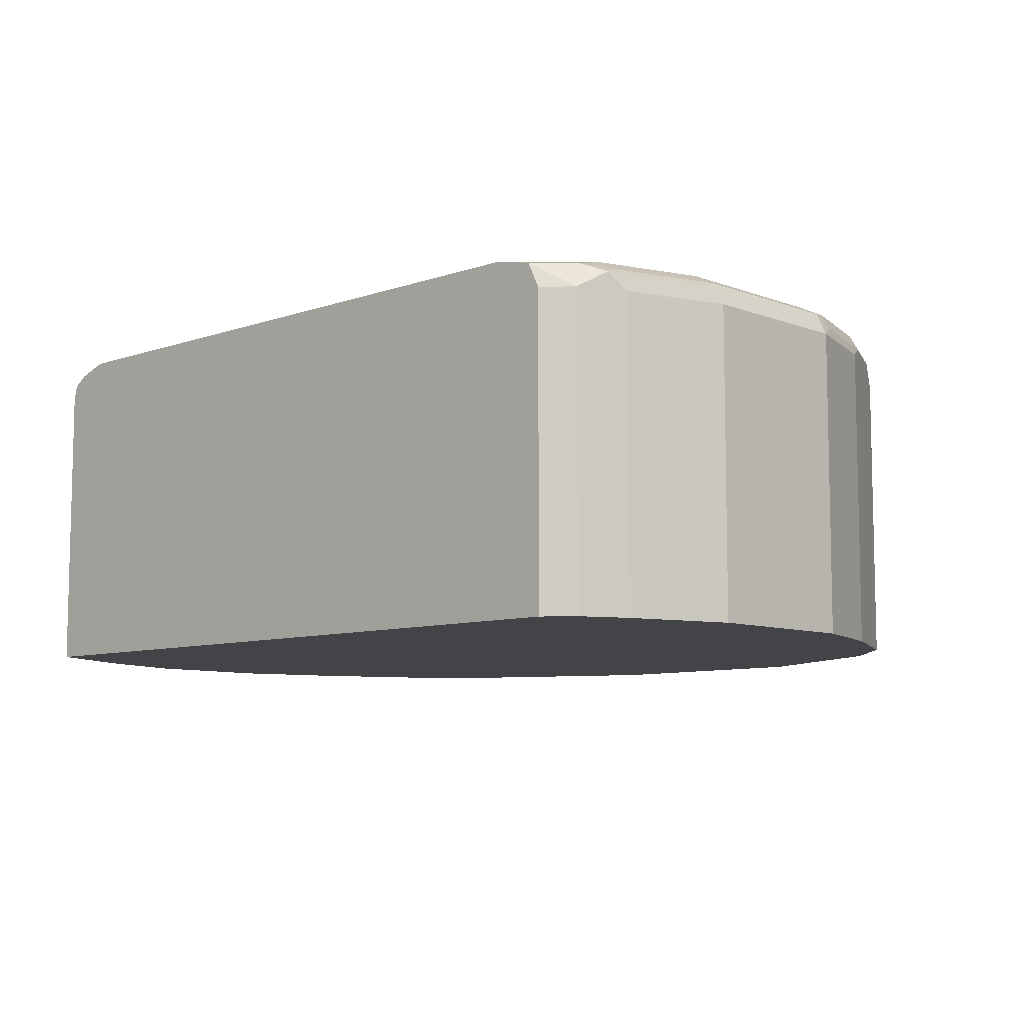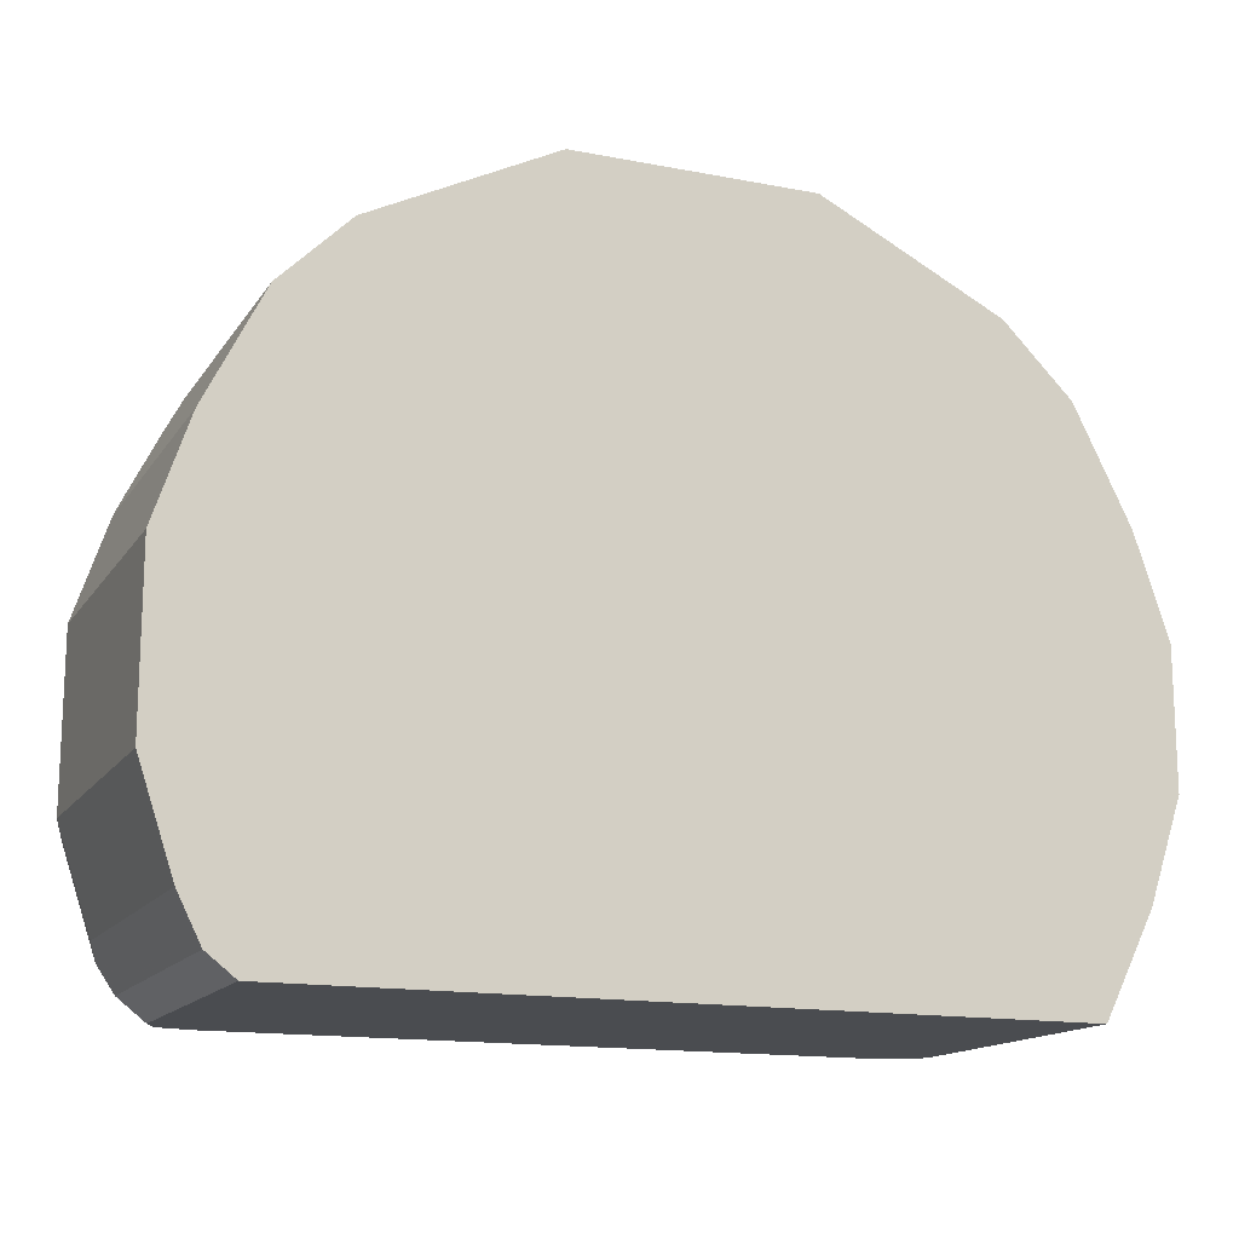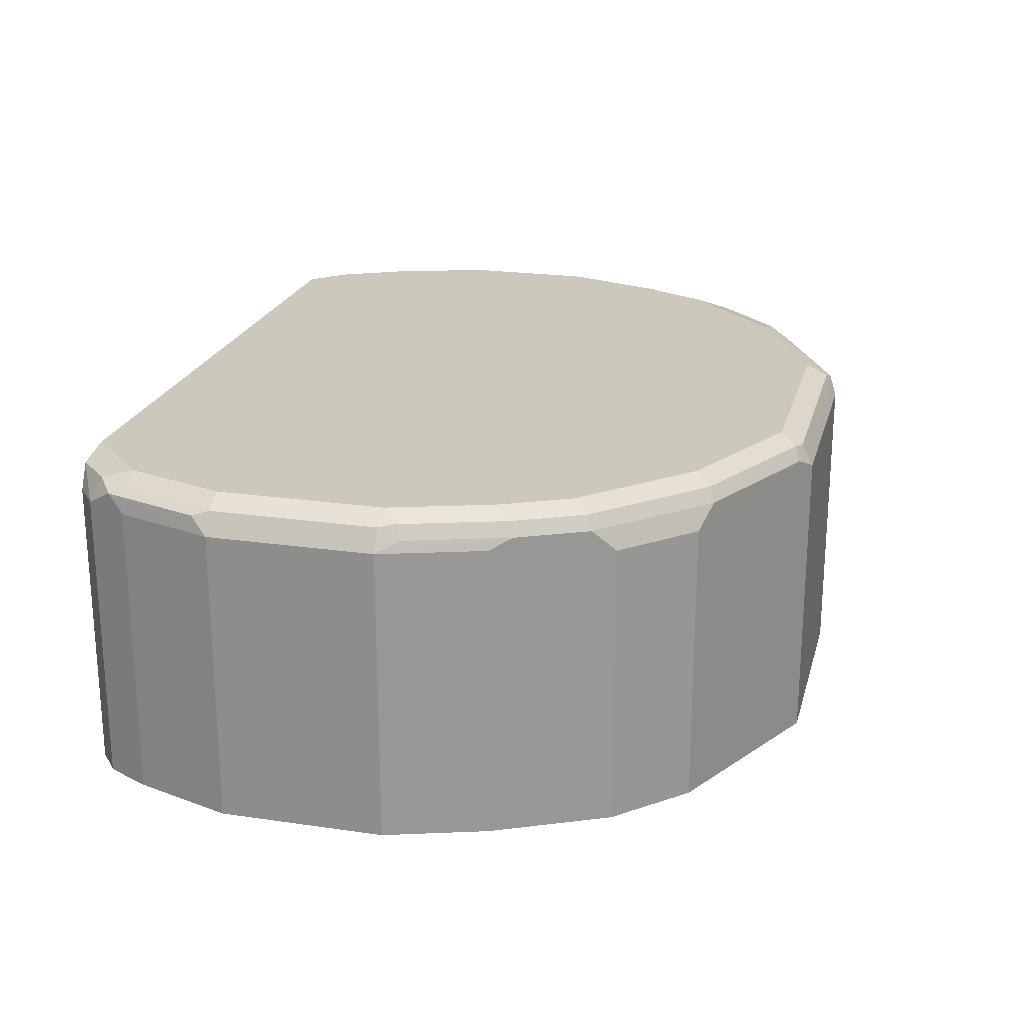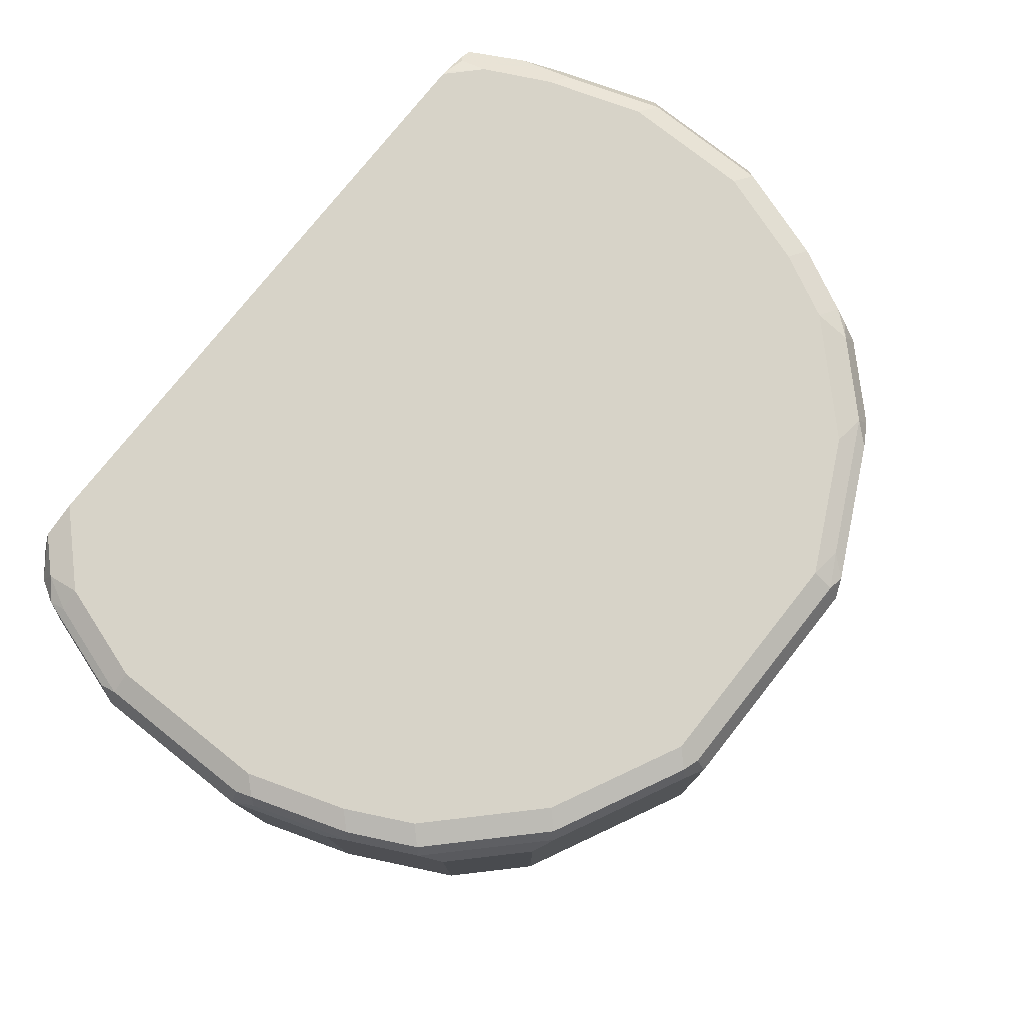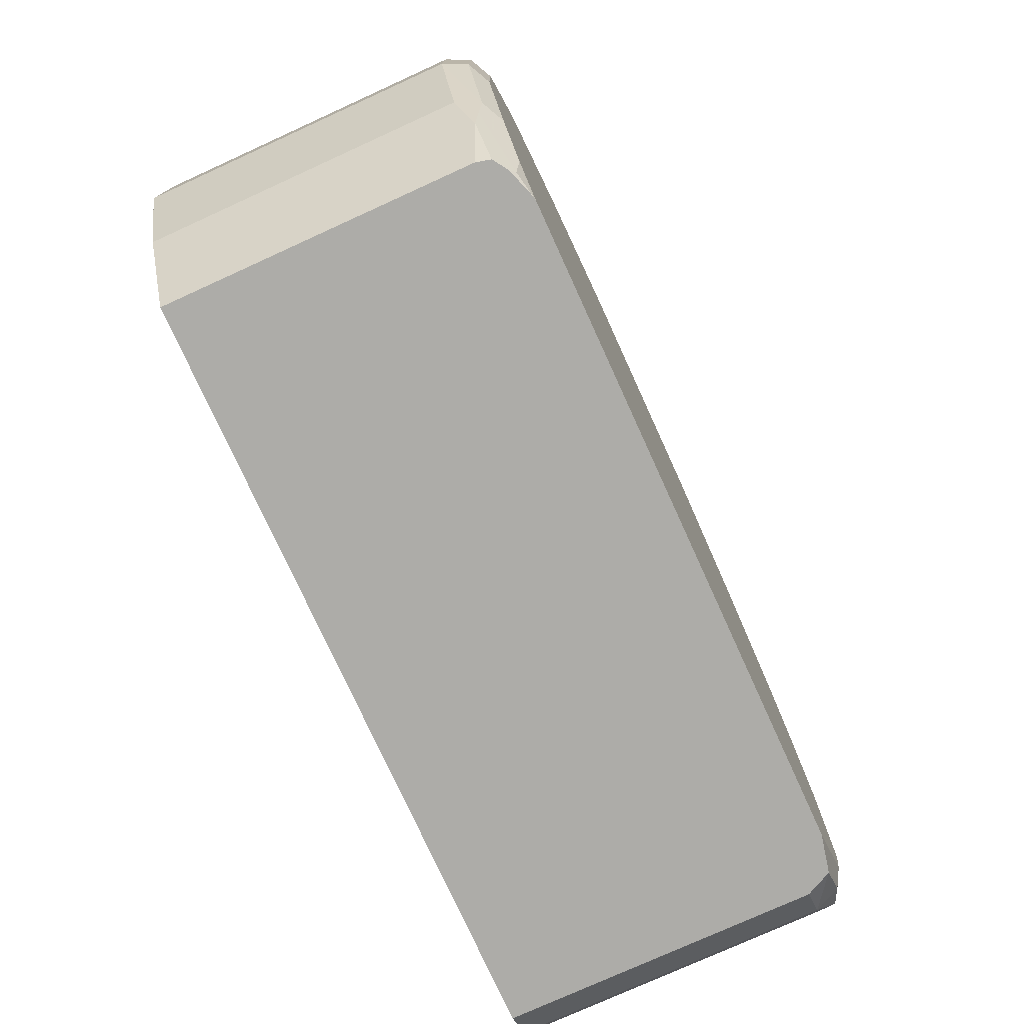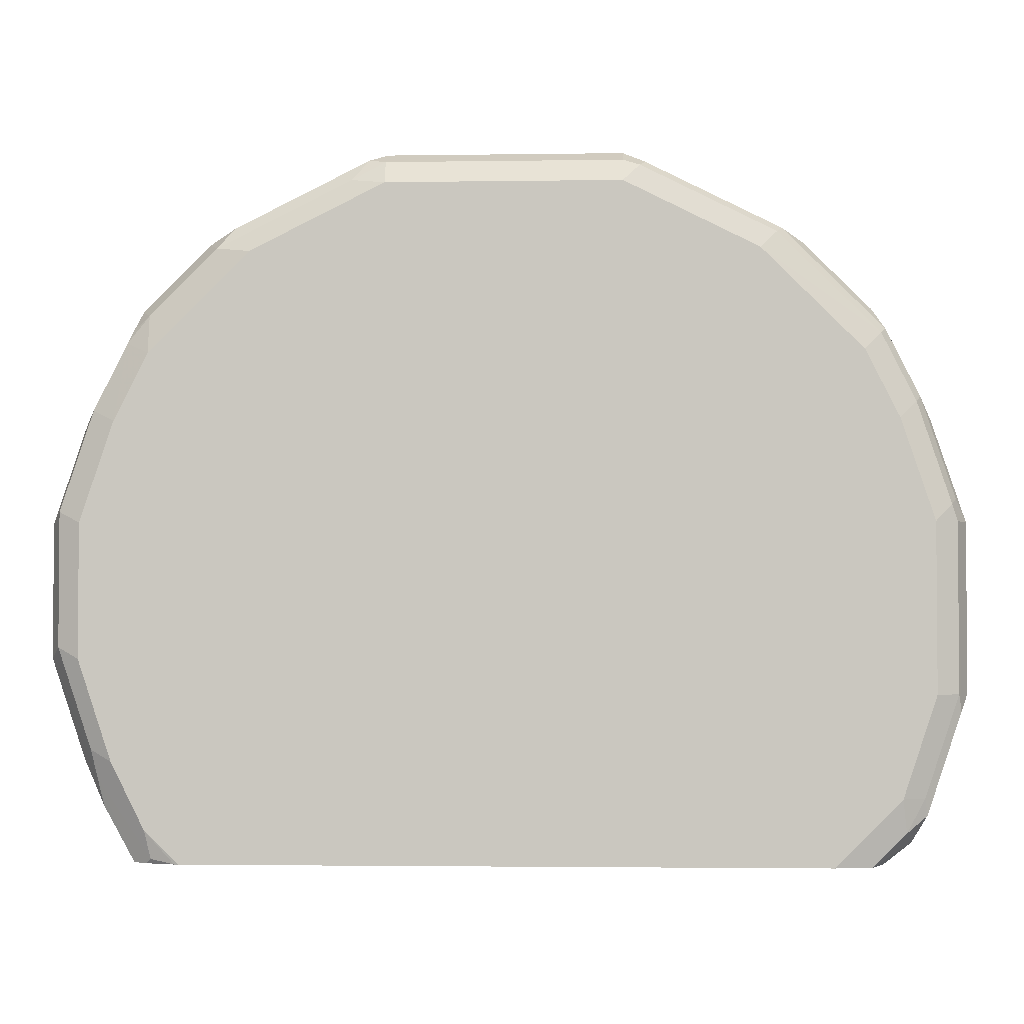
<metadata>
{"format":"obj","ext":"obj","renderer":"f3d","projection":"perspective","resolution":1024,"background":"white","views":[{"elev":-8.2,"azim":-136.3,"up":"+Y"},{"elev":-15.0,"azim":-22.4,"up":"+Z"},{"elev":22.1,"azim":-75.7,"up":"+Y"},{"elev":76.9,"azim":-51.6,"up":"+Y"},{"elev":-76.6,"azim":114.5,"up":"+Z"},{"elev":-2.6,"azim":-177.1,"up":"+Z"}]}
</metadata>
<code>
v 0.1217 -0.08758 0.2824
v 0.09251 0.04382 0.3116
v 0.09251 -0.08758 0.3116
v 0.04382 0.04382 0.336
v 0.08031 0.05113 0.3177
v 0.08765 0.05478 0.3086
v 0.1217 0.04382 0.2824
v 0.1315 -0.08758 0.2629
v 0.04382 -0.08758 0.336
v 0.0146 0.04382 0.3506
v 0.0146 -0.08758 0.3506
v -0.08764 -0.08758 0.3506
v -0.08764 0.04382 0.3506
v 0.02189 0.05113 0.3469
v -0.08764 0.05356 0.3457
v 0.0146 0.05356 0.3457
v -0.09494 0.05478 0.3433
v 0.0146 0.05843 0.336
v 0.02919 0.05478 0.3378
v 0.07301 0.05843 0.3068
v 0.1168 0.05843 0.2629
v 0.1168 0.05478 0.2794
v 0.1266 0.05356 0.2678
v 0.1242 0.05113 0.2739
v 0.1412 0.05356 0.2386
v 0.1461 0.04382 0.2337
v 0.1461 -0.07296 0.2337
v 0.1607 0.04382 0.1899
v 0.1558 0.05356 0.1948
v 0.1315 0.05843 0.2337
v 0.1461 0.05843 0.1899
v 0.1558 0.05356 0.1364
v 0.1461 0.05843 0.1315
v 0.1315 0.05843 0.08767
v 0.1412 0.05356 0.09253
v 0.1607 0.04382 0.1315
v 0.1388 0.05113 0.08035
v 0.1168 0.05843 0.05845
v 0.1144 0.05599 0.04627
v 0.1038 0.05811 0.04417
v 0.1022 0.05843 0.04417
v 0.1165 0.05387 0.04417
v 0.1227 0.04973 0.04417
v 0.1243 0.0435 0.04417
v 0.1363 0.04868 0.0682
v 0.1461 0.04382 0.08767
v 0.1607 -0.08758 0.1315
v 0.1461 -0.08758 0.08767
v 0.1243 -0.08758 0.04417
v -0.2094 -0.08758 0.05359
v -0.1974 -0.08758 0.04417
v -0.192 0.05478 0.04417
v -0.1974 0.04382 0.04417
v -0.2094 0.04382 0.05359
v -0.2155 0.05113 0.06574
v -0.2063 0.05478 0.05845
v -0.2142 0.05356 0.07306
v -0.2288 0.05356 0.1169
v -0.2301 0.05113 0.1096
v -0.2288 0.05356 0.1899
v -0.2337 0.04382 0.1899
v -0.2337 0.04382 0.1169
v -0.2191 0.04382 0.07306
v -0.2337 -0.07296 0.1169
v -0.2337 -0.07296 0.1899
v -0.2191 -0.07296 0.2337
v -0.2191 0.04382 0.2337
v -0.2142 0.04868 0.2434
v -0.2288 0.04868 0.1996
v -0.2264 0.05478 0.1972
v -0.2191 0.05843 0.1169
v -0.2191 0.05843 0.1899
v -0.2118 0.05478 0.241
v -0.1972 0.05478 0.2702
v -0.2045 0.05843 0.2337
v -0.2045 0.05843 0.07306
v -0.1756 0.05843 0.04417
v -0.08764 0.05843 0.336
v -0.1461 0.05843 0.3068
v -0.1534 0.05478 0.3141
v -0.1558 0.04868 0.3165
v -0.1996 0.04868 0.2727
v -0.1948 0.03895 0.2824
v -0.1656 0.03895 0.3116
v -0.1948 -0.07296 0.2824
v -0.1948 -0.08758 0.2824
v -0.2191 -0.08758 0.2337
v -0.2337 -0.08758 0.1899
v -0.2337 -0.08758 0.1169
v -0.2191 -0.08758 0.07306
v -0.2191 -0.07296 0.07306
v -0.1656 -0.08758 0.3116
v -0.09737 0.04868 0.3457
v -0.1899 0.05843 0.2629
v 0.1607 -0.08758 0.1899
v 0.1461 -0.08758 0.2337
f 79 78 75
f 79 80 17
f 79 17 78
f 75 78 76
f 87 86 66
f 77 76 41
f 74 80 79
f 77 41 49
f 76 78 41
f 74 81 80
f 66 86 85
f 74 68 82
f 68 67 82
f 83 82 67
f 83 81 82
f 83 84 81
f 83 85 84
f 83 67 85
f 67 66 85
f 52 77 49
f 74 82 81
f 52 76 77
f 67 61 66
f 52 56 76
f 87 88 86
f 61 65 66
f 68 61 67
f 69 61 68
f 70 61 69
f 70 60 61
f 70 58 60
f 70 71 58
f 70 72 71
f 52 54 56
f 70 73 72
f 70 69 68
f 73 68 74
f 73 74 75
f 73 75 72
f 72 75 76
f 71 72 76
f 71 76 58
f 57 58 76
f 57 76 56
f 70 68 73
f 87 66 88
f 32 29 36
f 88 65 64
f 94 79 75
f 17 18 78
f 78 18 41
f 31 41 18
f 34 41 31
f 38 41 34
f 21 31 18
f 20 21 18
f 44 49 41
f 94 75 74
f 8 12 47
f 95 8 47
f 96 8 95
f 96 27 8
f 96 95 27
f 28 27 95
f 28 95 36
f 29 28 36
f 95 47 36
f 61 64 65
f 9 12 8
f 66 65 88
f 94 74 79
f 17 93 13
f 89 88 64
f 89 50 88
f 90 50 89
f 55 50 90
f 55 90 91
f 63 55 91
f 63 91 64
f 91 90 64
f 90 89 64
f 17 13 15
f 88 50 92
f 86 92 85
f 92 84 85
f 92 12 84
f 92 50 12
f 13 84 12
f 81 84 13
f 93 81 13
f 17 81 93
f 17 80 81
f 86 88 92
f 62 64 61
f 45 44 43
f 62 55 63
f 5 6 14
f 5 14 4
f 14 10 4
f 6 20 18
f 6 21 20
f 22 21 6
f 22 23 21
f 24 23 22
f 24 25 23
f 19 16 14
f 24 26 25
f 24 22 7
f 22 6 7
f 26 7 8
f 26 8 27
f 26 27 28
f 25 26 28
f 25 28 29
f 25 29 30
f 25 30 23
f 24 7 26
f 30 21 23
f 19 14 6
f 19 18 16
f 62 63 64
f 2 3 1
f 2 4 3
f 2 5 4
f 2 6 5
f 2 7 6
f 2 1 7
f 1 8 7
f 1 3 8
f 19 6 18
f 3 9 8
f 10 9 4
f 11 9 10
f 11 12 9
f 11 10 12
f 10 13 12
f 14 15 13
f 16 15 14
f 16 17 15
f 16 18 17
f 3 4 9
f 30 31 21
f 14 13 10
f 32 31 29
f 46 48 44
f 48 49 44
f 48 47 49
f 49 47 12
f 50 49 12
f 51 49 50
f 51 52 49
f 53 52 51
f 53 54 52
f 46 47 48
f 53 51 54
f 55 56 54
f 55 57 56
f 55 58 57
f 59 58 55
f 59 60 58
f 59 61 60
f 59 62 61
f 29 31 30
f 59 55 62
f 51 50 54
f 46 36 47
f 55 54 50
f 37 45 43
f 33 31 32
f 33 34 31
f 39 37 43
f 33 35 34
f 33 32 35
f 35 32 36
f 35 36 37
f 37 38 34
f 39 38 37
f 40 38 39
f 35 37 34
f 40 42 41
f 37 36 45
f 40 39 42
f 42 39 43
f 42 43 41
f 43 44 41
f 45 36 46
f 40 41 38
f 45 46 44

</code>
